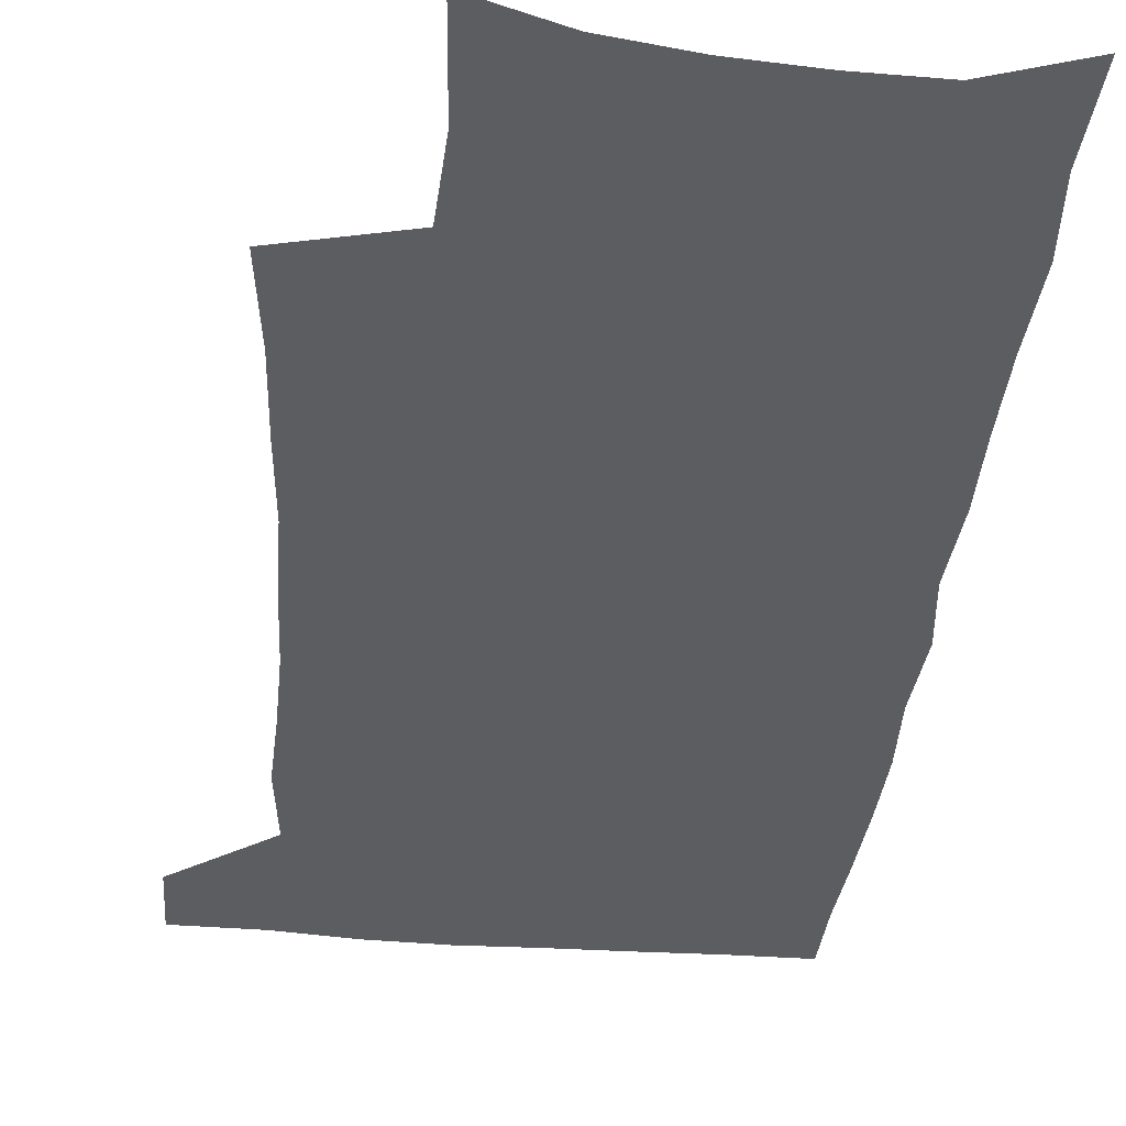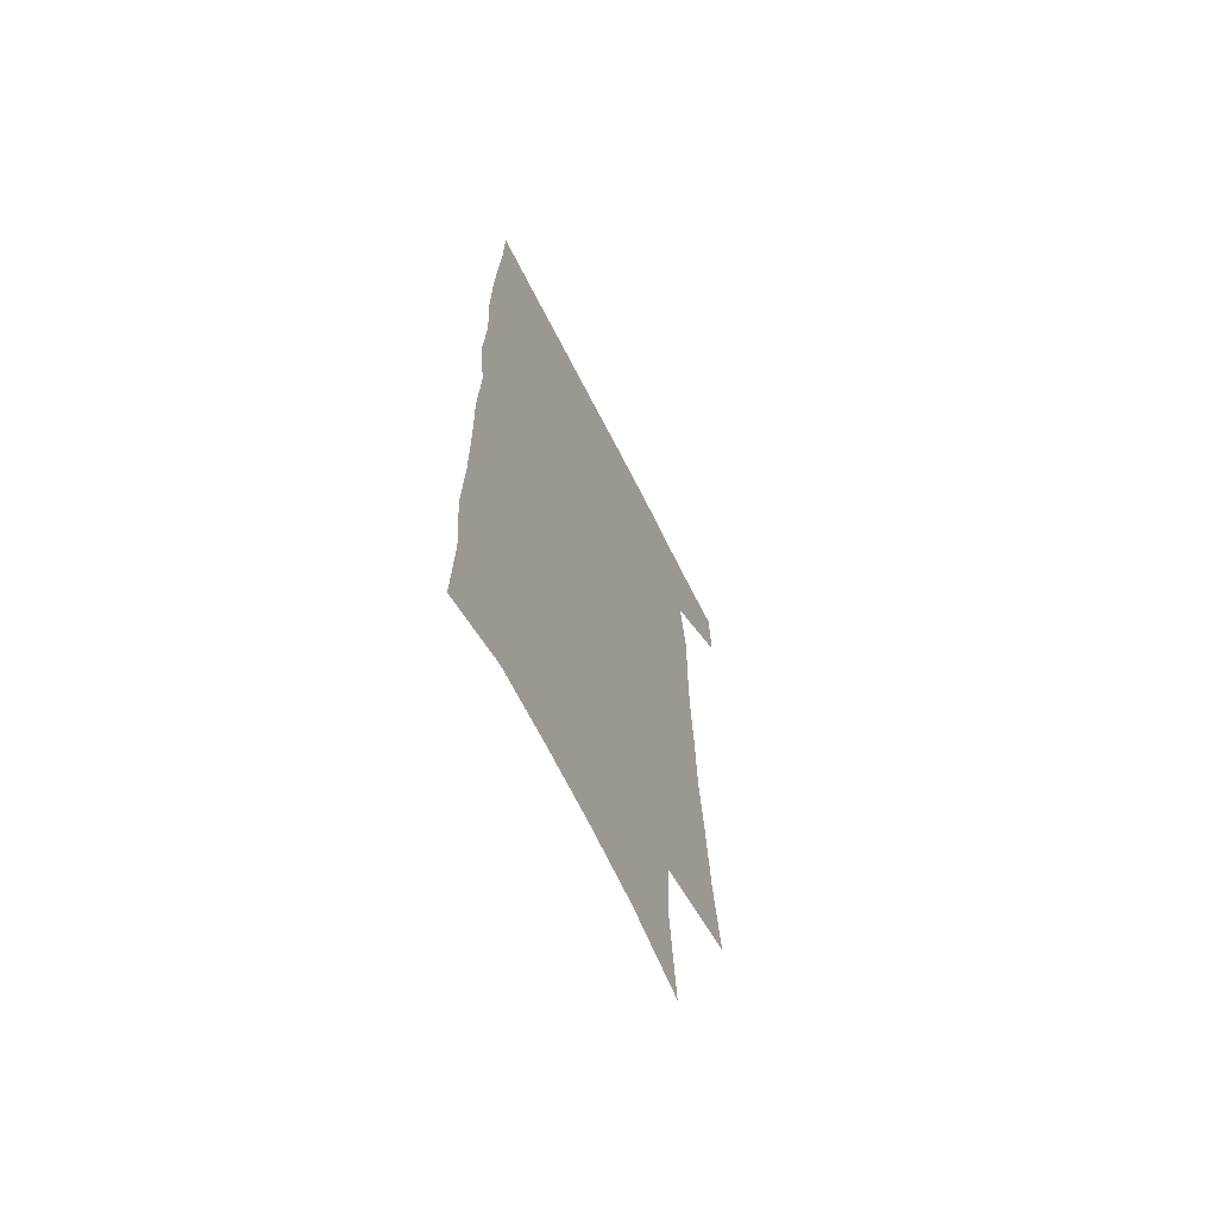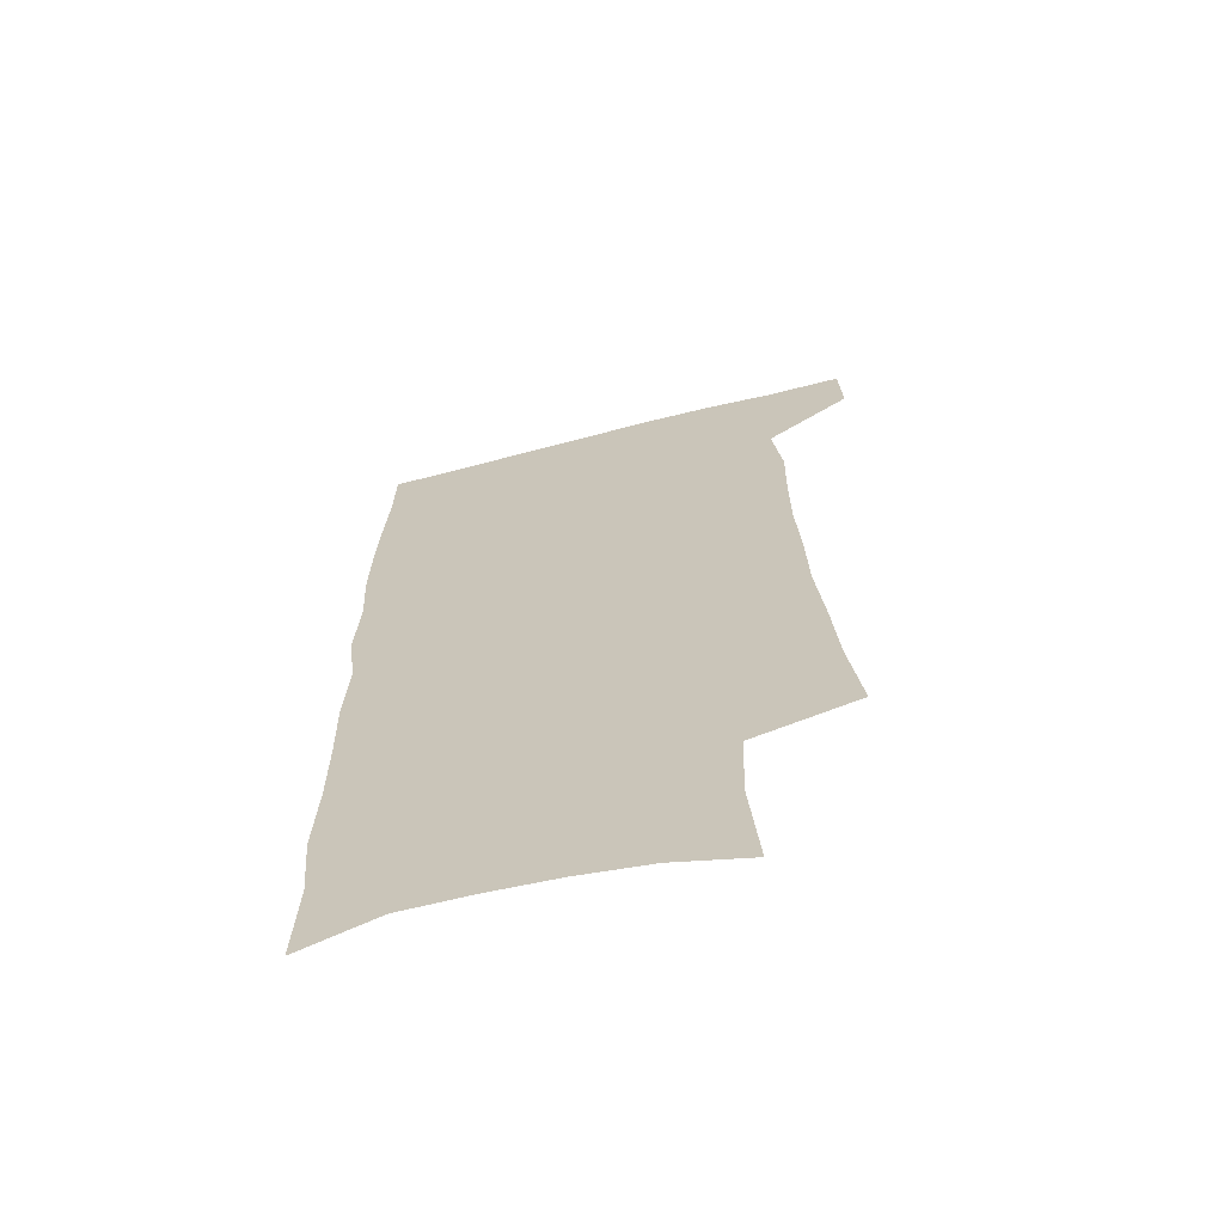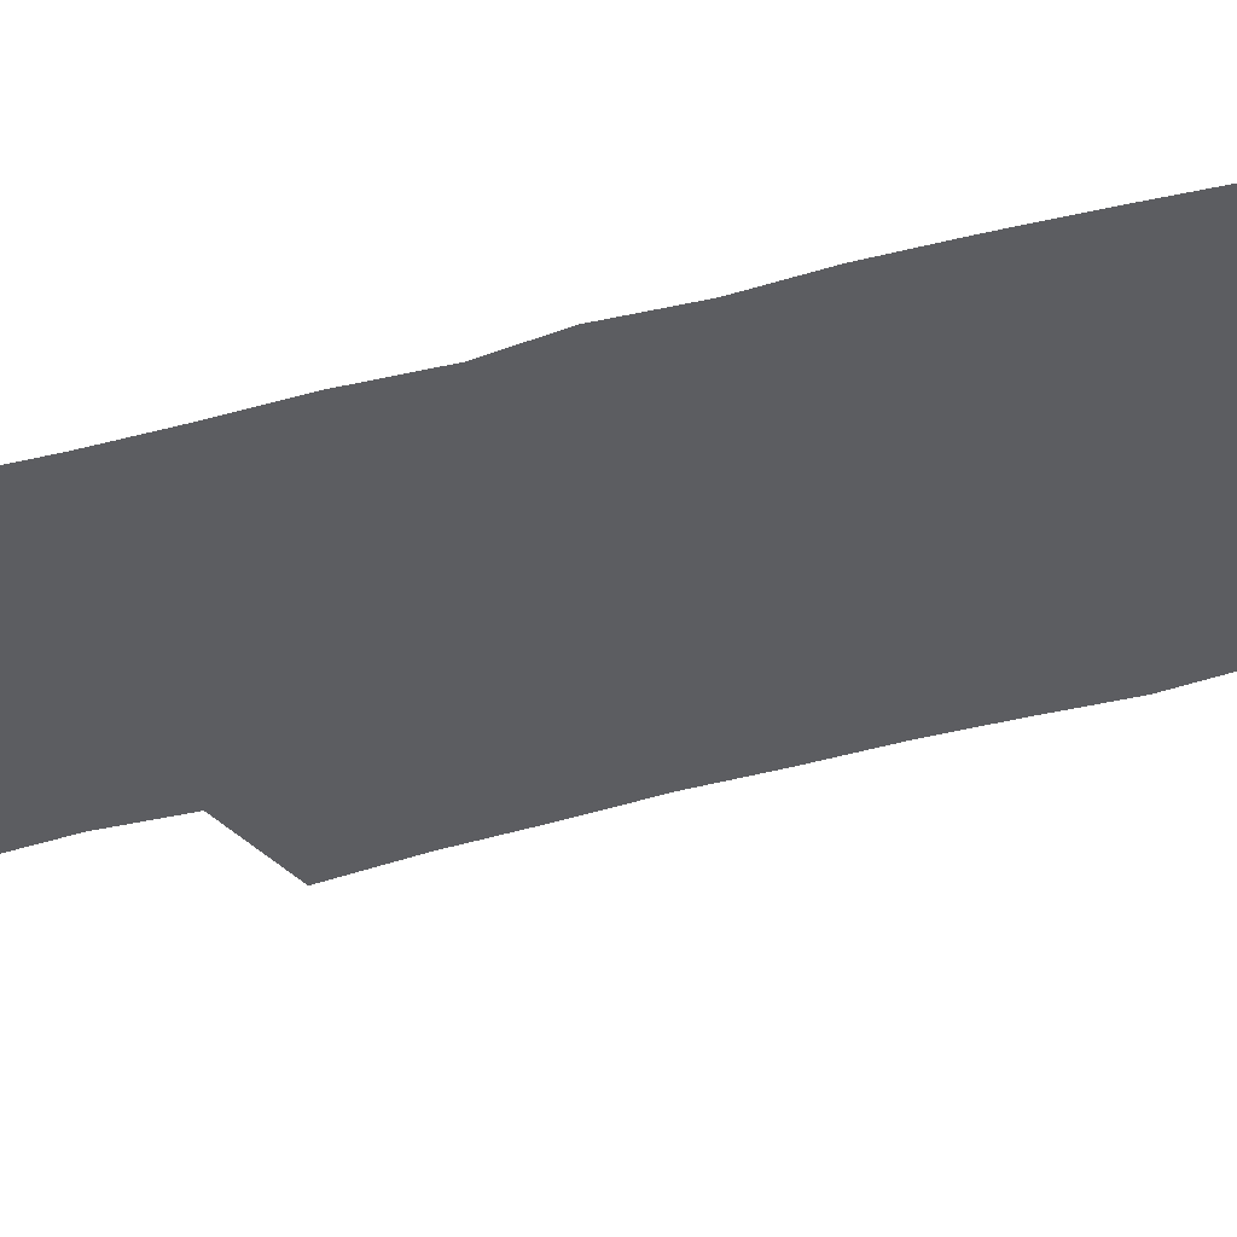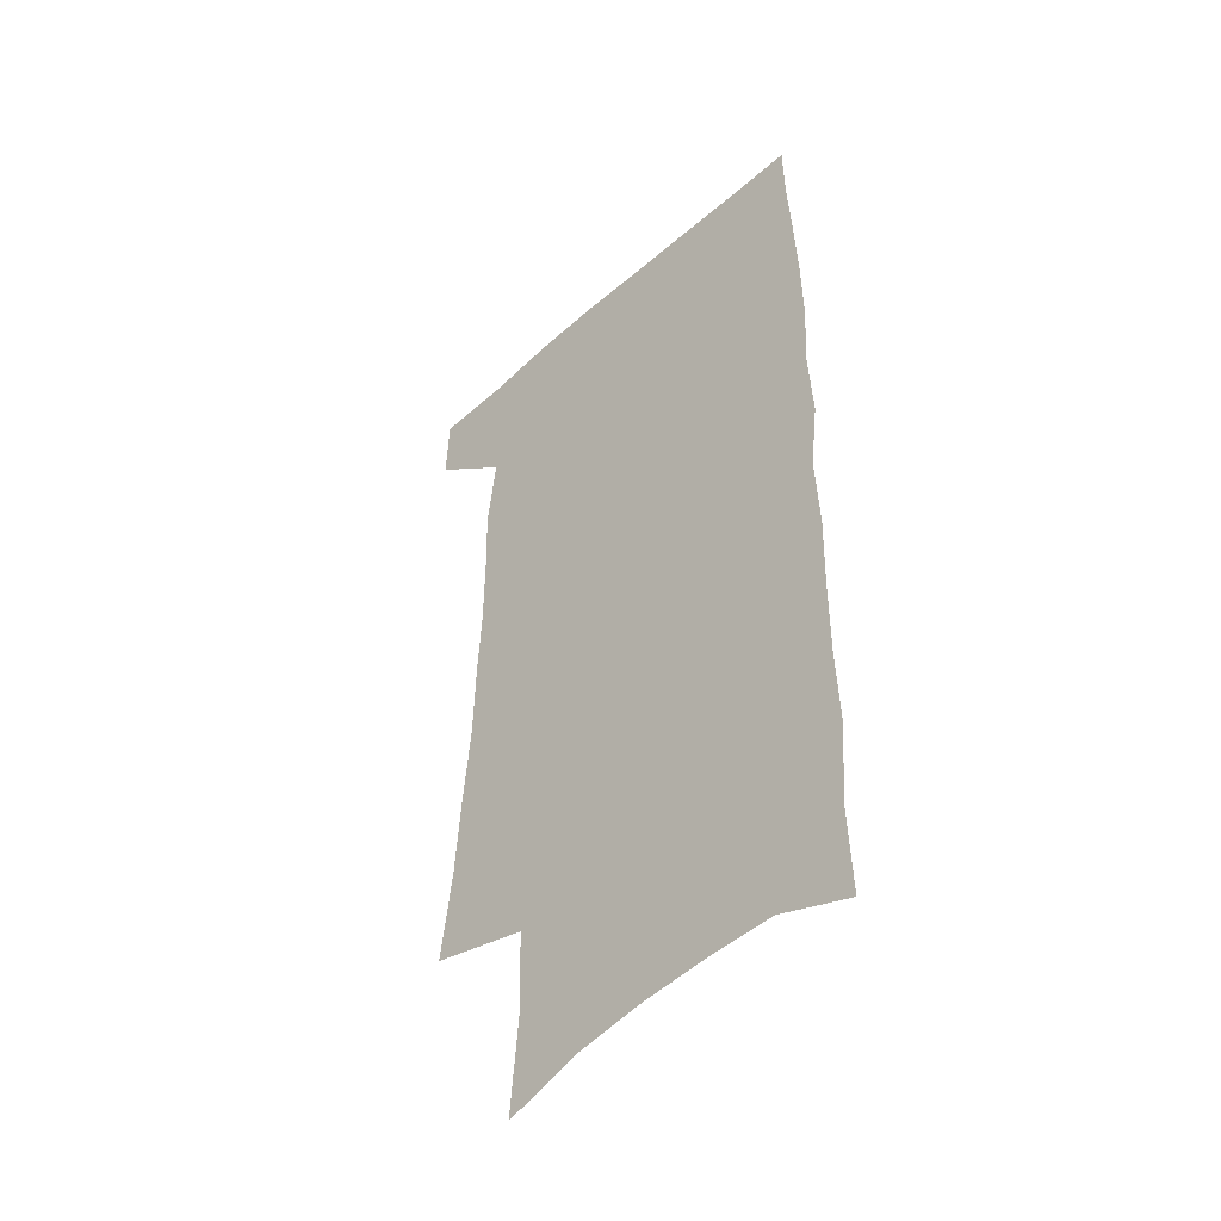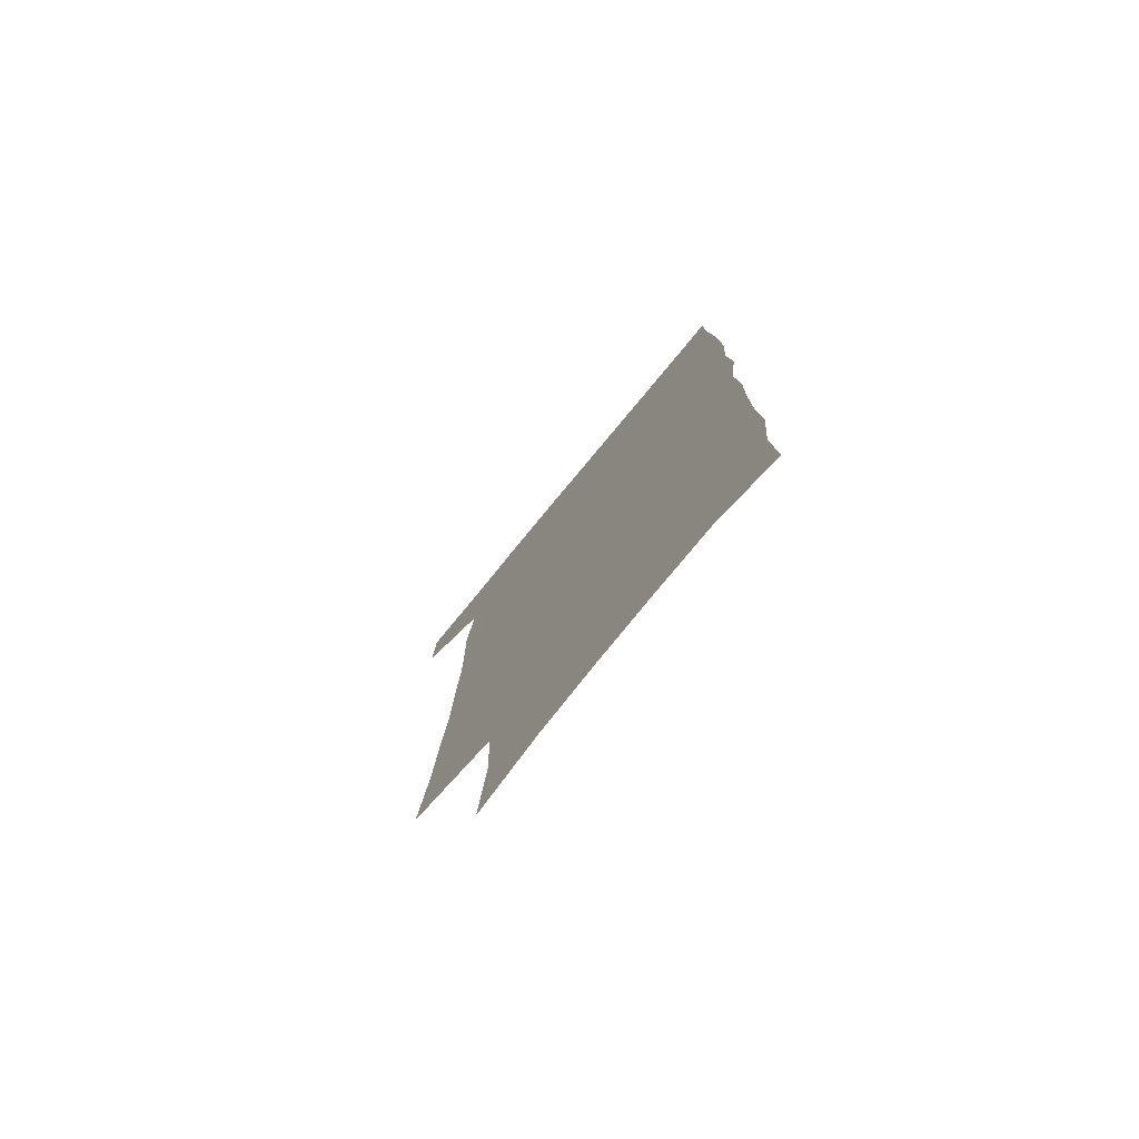
<metadata>
{"format":"obj","ext":"obj","renderer":"f3d","projection":"perspective","resolution":1024,"background":"white","views":[{"elev":-36.1,"azim":-5.8,"up":"+Z"},{"elev":-67.0,"azim":116.8,"up":"+Y"},{"elev":-66.5,"azim":-165.6,"up":"+Y"},{"elev":-36.5,"azim":109.3,"up":"+Z"},{"elev":-47.4,"azim":44.9,"up":"+Y"},{"elev":-78.1,"azim":50.4,"up":"+Y"}]}
</metadata>
<code>
v 481.6 535.3 0
v 482.6 564.1 0
v 500.2 244.4 0
v 505 282.3 0
v 507.4 316.6 0
v 510.6 351.3 0
v 511.4 383.4 0
v 513.1 415.5 0
v 513.2 446.2 0
v 512.5 476 0
v 516.3 507.2 0
v 514.1 536 0
v 514 564.3 0
v 540.1 156.5 0
v 543.6 199.9 0
v 542.5 233.2 0
v 545.9 270.5 0
v 547.1 303.3 0
v 545.9 333.1 0
v 547.3 365.2 0
v 547.5 395 0
v 546.8 423.8 0
v 546.7 452.6 0
v 547.2 481.4 0
v 547 509 0
v 546.9 536.4 0
v 542.8 567.2 0
v 570.6 166.6 0
v 574.6 213.1 0
v 575.2 247.1 0
v 575.8 279.6 0
v 575.2 309.3 0
v 575.8 340.9 0
v 576.5 371.8 0
v 575.5 398.8 0
v 575.2 427.3 0
v 575.9 456.2 0
v 575.7 483.3 0
v 575.6 510.1 0
v 575.5 536.6 0
v 572.1 567.9 0
v 599.5 170.9 0
v 601.3 214.8 0
v 602.2 251.3 0
v 602.4 282.6 0
v 602.4 313.2 0
v 602.2 342.3 0
v 602.4 372.4 0
v 602.8 402.1 0
v 602.6 429.5 0
v 602.8 457.7 0
v 602.7 484.3 0
v 603 511.1 0
v 602.5 538 0
v 601.7 566.8 0
v 627.8 172.8 0
v 628 216.1 0
v 628.3 249.6 0
v 629.1 279.7 0
v 628.5 313.7 0
v 628.5 343.9 0
v 628.6 373.4 0
v 628.8 401.8 0
v 629.2 429.3 0
v 629.2 457.3 0
v 629.3 484.5 0
v 629.4 511.1 0
v 629.8 537.6 0
v 630.1 566.1 0
v 656 173 0
v 655.2 211.6 0
v 655.6 244.4 0
v 656.3 275.8 0
v 656 308.4 0
v 655.9 339.4 0
v 655.8 369.7 0
v 656.3 398.6 0
v 656.3 427.4 0
v 656.6 455.4 0
v 657.2 482.9 0
v 657.3 510.4 0
v 657.5 537.6 0
v 658.4 565.2 0
v 687.2 161.3 0
v 686 199.8 0
v 688.7 230.8 0
v 687.5 265.3 0
v 687.6 297.6 0
v 688.3 328.7 0
v 686.9 361.5 0
v 690.3 389.7 0
v 688.7 421 0
v 690.2 449.8 0
v 689.7 479.1 0
v 688.5 508.3 0
v 686.9 537.1 0
v 686.5 565.1 0
v 691 601 0
f 11 12 1
f 1 12 2
f 12 13 2
f 16 17 3
f 3 17 4
f 17 18 4
f 4 18 5
f 18 19 5
f 5 19 6
f 19 20 6
f 6 20 7
f 20 21 7
f 7 21 8
f 21 22 8
f 8 22 9
f 22 23 9
f 9 23 10
f 23 24 10
f 10 24 11
f 24 25 11
f 11 25 12
f 25 26 12
f 12 26 13
f 26 27 13
f 14 28 15
f 28 29 15
f 15 29 16
f 29 30 16
f 16 30 17
f 30 31 17
f 17 31 18
f 31 32 18
f 18 32 19
f 32 33 19
f 19 33 20
f 33 34 20
f 20 34 21
f 34 35 21
f 21 35 22
f 35 36 22
f 22 36 23
f 36 37 23
f 23 37 24
f 37 38 24
f 24 38 25
f 38 39 25
f 25 39 26
f 39 40 26
f 26 40 27
f 40 41 27
f 28 42 29
f 42 43 29
f 29 43 30
f 43 44 30
f 30 44 31
f 44 45 31
f 31 45 32
f 45 46 32
f 32 46 33
f 46 47 33
f 33 47 34
f 47 48 34
f 34 48 35
f 48 49 35
f 35 49 36
f 49 50 36
f 36 50 37
f 50 51 37
f 37 51 38
f 51 52 38
f 38 52 39
f 52 53 39
f 39 53 40
f 53 54 40
f 40 54 41
f 54 55 41
f 42 56 43
f 56 57 43
f 43 57 44
f 57 58 44
f 44 58 45
f 58 59 45
f 45 59 46
f 59 60 46
f 46 60 47
f 60 61 47
f 47 61 48
f 61 62 48
f 48 62 49
f 62 63 49
f 49 63 50
f 63 64 50
f 50 64 51
f 64 65 51
f 51 65 52
f 65 66 52
f 52 66 53
f 66 67 53
f 53 67 54
f 67 68 54
f 54 68 55
f 68 69 55
f 56 70 57
f 70 71 57
f 57 71 58
f 71 72 58
f 58 72 59
f 72 73 59
f 59 73 60
f 73 74 60
f 60 74 61
f 74 75 61
f 61 75 62
f 75 76 62
f 62 76 63
f 76 77 63
f 63 77 64
f 77 78 64
f 64 78 65
f 78 79 65
f 65 79 66
f 79 80 66
f 66 80 67
f 80 81 67
f 67 81 68
f 81 82 68
f 68 82 69
f 82 83 69
f 70 84 71
f 84 85 71
f 71 85 72
f 85 86 72
f 72 86 73
f 86 87 73
f 73 87 74
f 87 88 74
f 74 88 75
f 88 89 75
f 75 89 76
f 89 90 76
f 76 90 77
f 90 91 77
f 77 91 78
f 91 92 78
f 78 92 79
f 92 93 79
f 79 93 80
f 93 94 80
f 80 94 81
f 94 95 81
f 81 95 82
f 95 96 82
f 82 96 83
f 96 97 83

</code>
